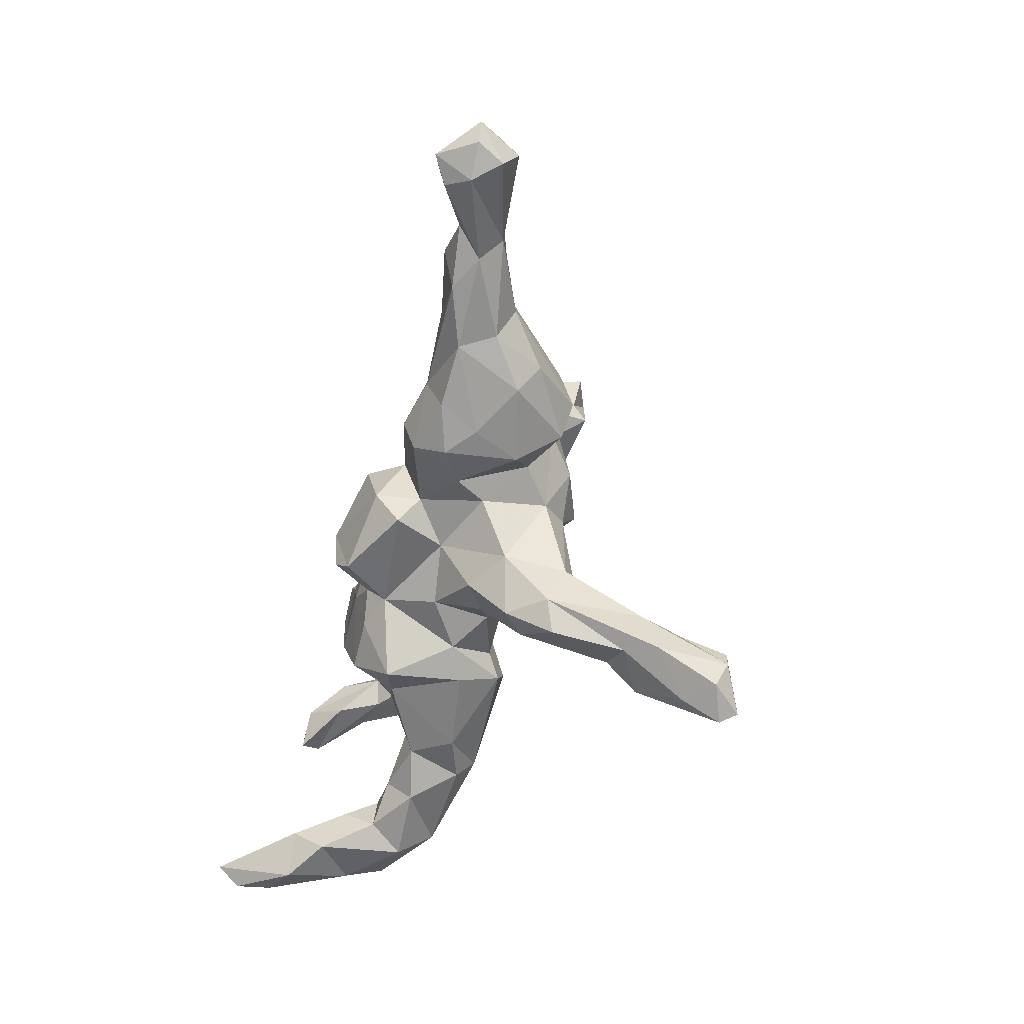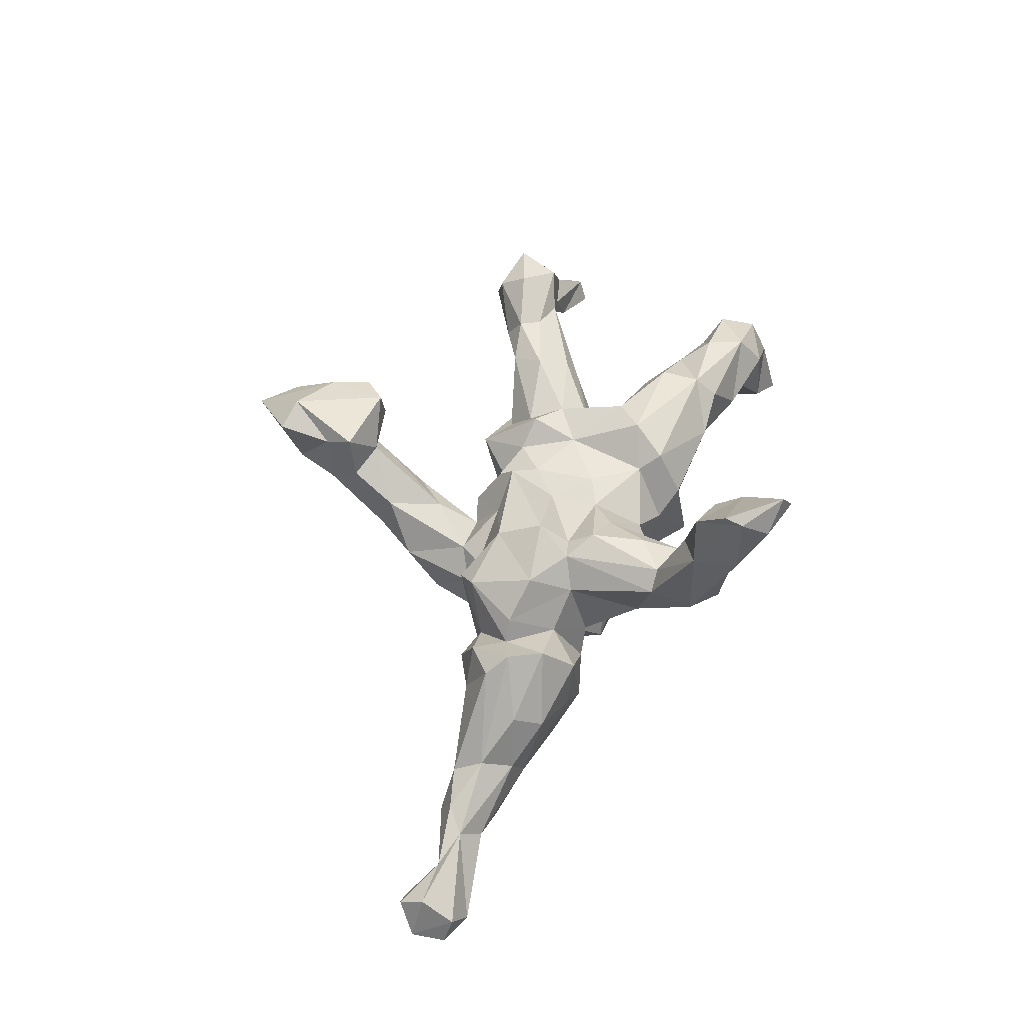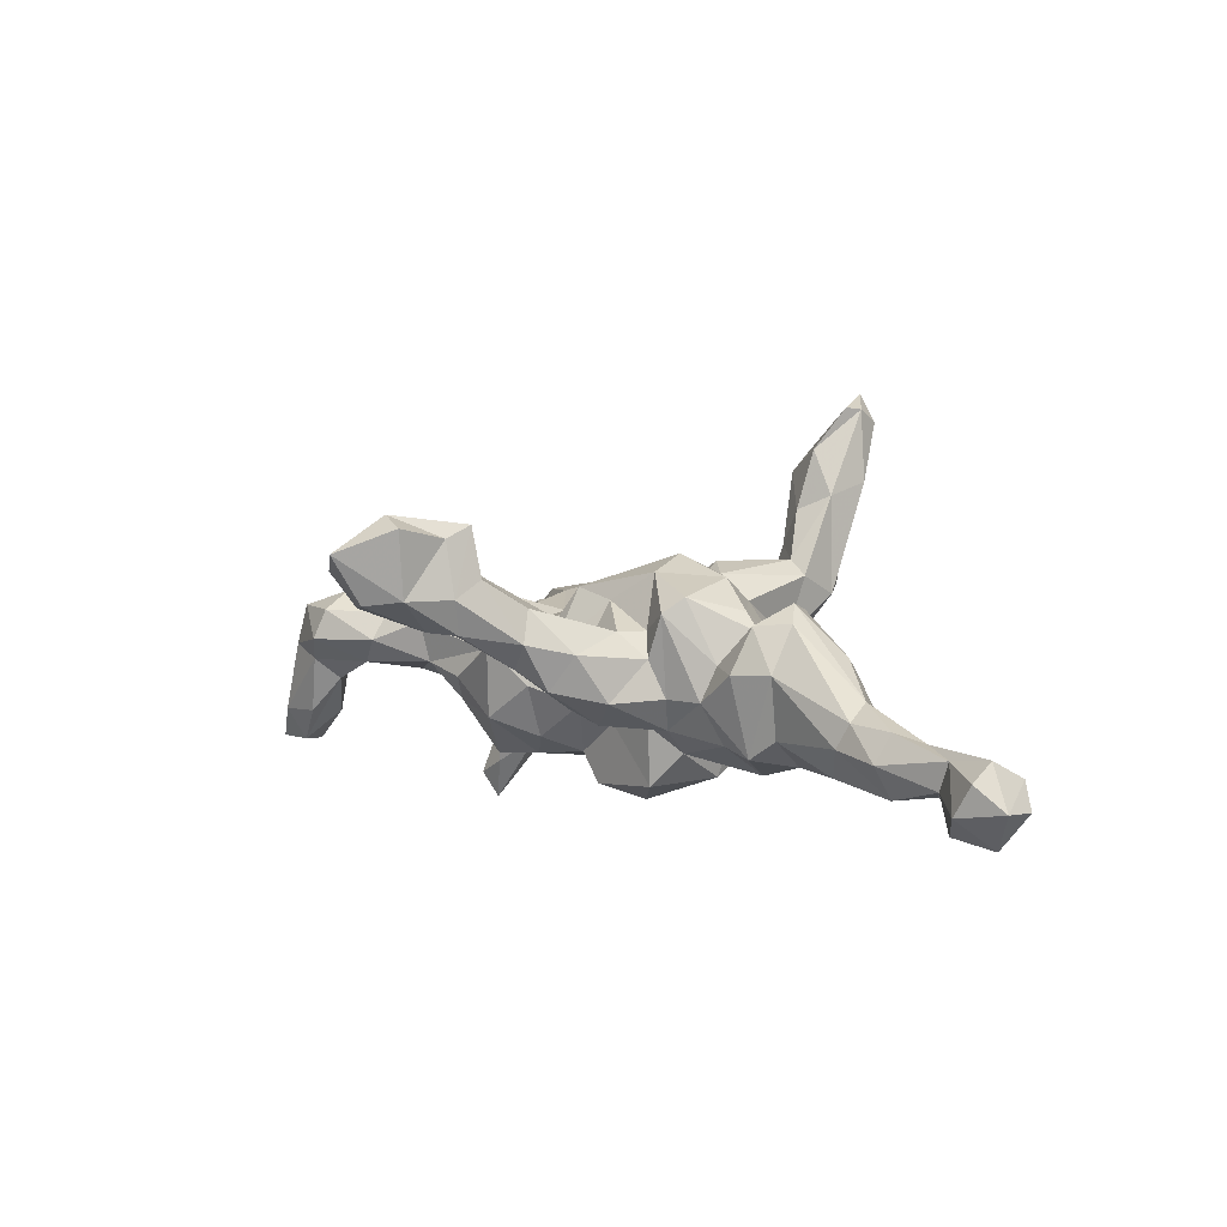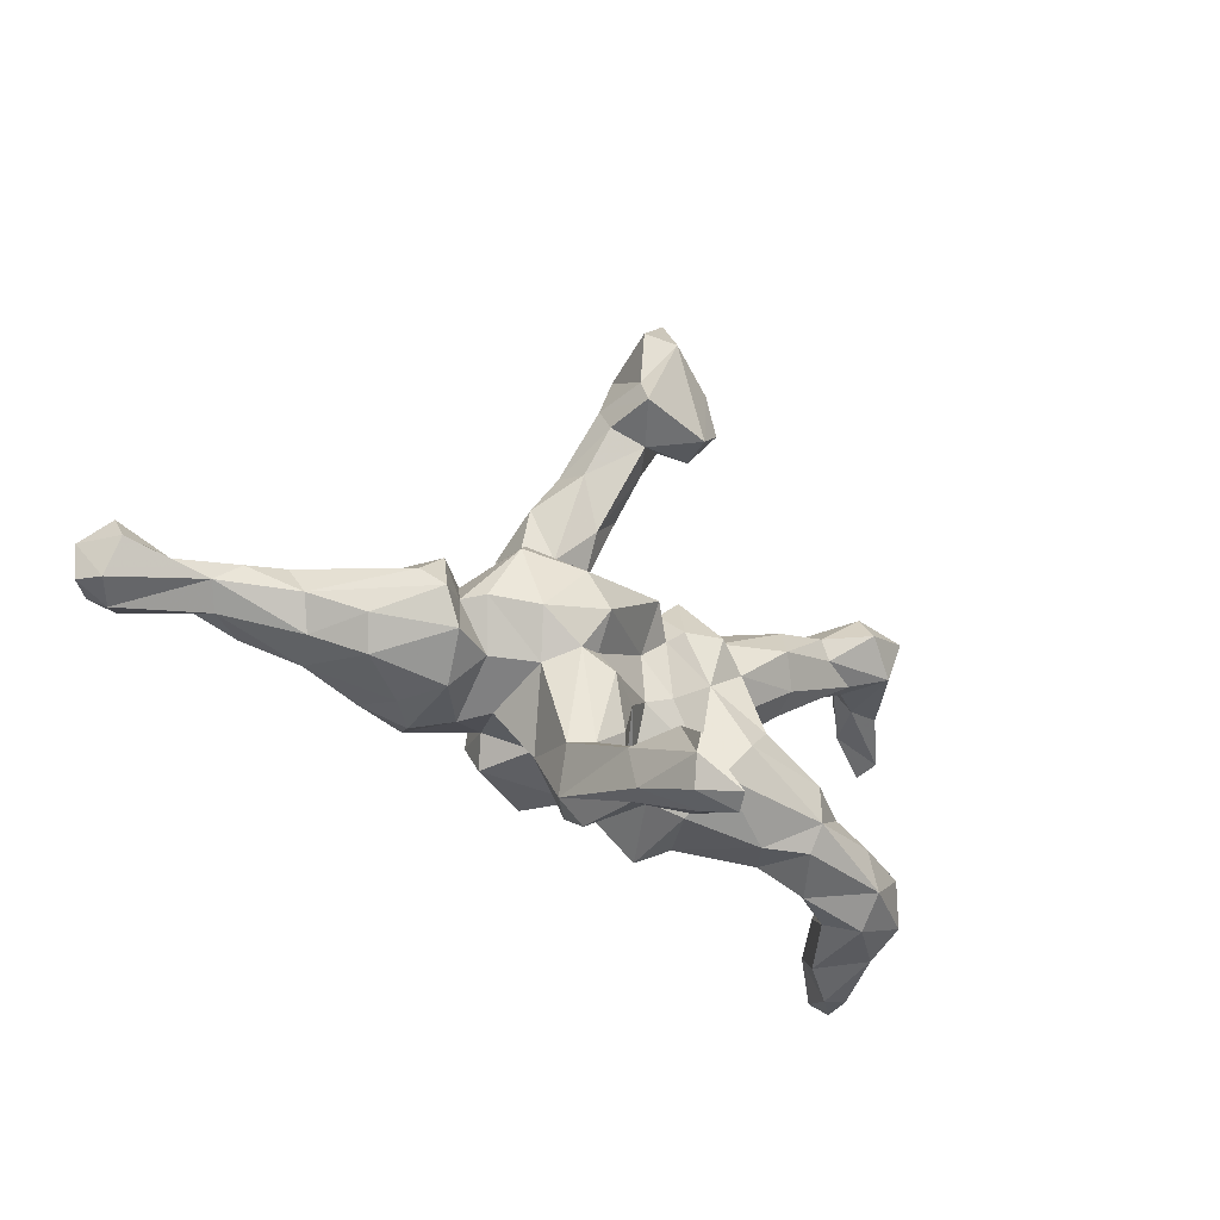
<metadata>
{"format":"obj","ext":"obj","renderer":"f3d","projection":"perspective","resolution":1024,"background":"white","views":[{"elev":-53.6,"azim":-105.6,"up":"+Y"},{"elev":57.0,"azim":-72.0,"up":"+Z"},{"elev":1.5,"azim":-130.8,"up":"+Z"},{"elev":-33.7,"azim":-37.6,"up":"+Y"}]}
</metadata>
<code>
v 0.7103 -0.2623 -0.2708
v 0.6911 -0.2389 -0.2636
v 0.7262 0.2089 -0.1686
v 0.6779 -0.2947 -0.2726
v 0.662 -0.2978 -0.2108
v 0.6895 0.1505 -0.1747
v 0.6692 -0.2613 -0.3133
v 0.7059 0.1682 -0.1385
v 0.6311 -0.2342 -0.2375
v 0.6492 -0.2544 -0.1568
v 0.596 -0.2904 -0.07199
v 0.6493 0.2126 -0.1714
v 0.5893 0.1729 -0.1157
v 0.5989 -0.2559 -0.001445
v 0.5898 -0.3247 -0.1863
v 0.6597 0.2474 -0.1128
v 0.6313 0.1981 -0.05718
v 0.5826 -0.21 -0.107
v 0.5817 0.2429 -0.1137
v 0.5572 0.1808 -0.04143
v 0.5446 -0.2555 -0.1891
v 0.5446 0.1869 0.07211
v 0.5195 -0.3014 -0.1369
v 0.6049 0.2593 0.01122
v 0.5263 0.2183 -0.0524
v 0.5012 -0.2952 0.009707
v 0.5683 0.2641 0.08318
v 0.4926 0.1717 0.002105
v 0.4916 -0.23 -0.1014
v 0.5587 -0.1945 0.04085
v 0.4762 -0.1979 -0.04226
v 0.4864 -0.2516 0.07166
v 0.5415 0.2653 -0.01536
v 0.4666 -0.2684 -0.05015
v 0.3969 -0.2225 -0.03967
v 0.4887 -0.17 0.03216
v 0.4515 -0.189 0.08672
v 0.4791 0.2351 0.1094
v 0.4776 0.2842 0.07588
v 0.495 0.2988 0.02225
v 0.4054 -0.1402 0.06448
v 0.476 0.1628 0.04038
v 0.4329 -0.1918 -0.03015
v 0.3892 0.132 -0.03205
v 0.3302 0.06282 0.00788
v 0.3791 -0.2674 0.002696
v 0.3259 0.08801 0.05671
v 0.4439 0.2178 -0.01947
v 0.4067 0.1754 0.06831
v 0.3884 0.2124 0.07003
v 0.334 -0.08645 0.05307
v 0.3057 0.1778 -0.01566
v 0.3221 0.09541 -0.05438
v 0.3285 -0.2344 0.08001
v 0.3303 -0.1392 -0.02143
v 0.3918 0.2421 0.02193
v 0.3279 -0.1224 0.1111
v 0.2754 0.02783 -0.07394
v 0.3073 0.199 0.05616
v 0.2972 -0.2282 -0.01722
v 0.2028 0.1012 -0.1757
v 0.2484 -0.07414 -0.04646
v 0.2284 0.02973 -0.1793
v 0.1681 -0.1089 0.1281
v 0.1987 -0.08277 -0.1818
v 0.2436 -0.01049 -0.04947
v 0.2131 -0.04512 -0.1325
v 0.2326 -0.03369 -0.002352
v 0.3274 -0.1929 0.1141
v 0.2259 -0.1595 -0.0791
v 0.2886 0.1375 0.09028
v 0.2319 0.172 -0.03984
v 0.2447 0.1514 -0.07999
v 0.2488 -0.2366 0.05066
v 0.2023 0.000513 0.03939
v 0.165 -0.1724 -0.1634
v 0.2163 -0.06078 0.1097
v 0.172 -0.2075 -0.08732
v 0.127 0.01364 0.07666
v 0.195 0.05916 0.07721
v 0.1587 0.04602 -0.1763
v 0.1391 0.09995 0.0986
v 0.1614 0.1178 0.06135
v 0.08217 -0.1487 -0.1648
v 0.1366 0.177 -0.1068
v 0.0945 -0.06008 -0.1835
v 0.1696 0.1623 0.00969
v 0.1103 -0.2421 -0.1095
v 0.1106 0.2013 0.01758
v 0.08055 0.107 -0.1397
v 0.1066 -0.22 0.02741
v 0.1234 -0.1715 0.1058
v 0.08662 0.1111 0.06177
v 0.01237 0.03392 -0.2204
v 0.03512 -0.1028 -0.1722
v -0.01225 -0.1108 -0.2423
v -0.01612 0.0981 -0.08004
v 0.05793 0.1537 -0.04978
v 0.04281 0.04165 -0.1665
v -0.04032 -0.1448 -0.2254
v 0.08772 0.4825 0.1168
v 0.05108 0.1437 0.007545
v 0.05107 -0.196 -0.000441
v 0.09623 -0.1366 0.08113
v 0.01639 -0.145 -0.1412
v -0.01307 -0.1702 0.04684
v 0.0345 -0.05304 0.09241
v 0.03341 0.3893 0.142
v 0.02033 0.1384 0.04368
v 0.00554 0.4267 0.09528
v -0.026 0.1726 0.003878
v 0.04768 0.5195 0.119
v -0.02719 -0.04233 -0.2501
v 0.02956 0.5798 0.1493
v -0.04656 0.05121 -0.1119
v 0.00546 0.543 0.09045
v -0.01835 -0.07687 0.08628
v 0.03311 0.06202 0.07794
v -0.1253 0.03646 -0.2168
v 0.01935 0.3912 0.2051
v 0.06369 0.4349 0.1837
v -0.02867 -0.1775 -0.05629
v -0.09923 0.1028 0.09977
v -0.06053 -0.2111 0.02425
v -0.0553 0.1199 -0.05974
v -0.02067 0.01408 0.07952
v -0.01489 0.1005 0.1209
v -0.04219 0.4422 0.05055
v -0.04966 0.2832 0.04951
v -0.03723 0.3538 0.1036
v -0.08719 0.191 -0.005822
v 0.03197 0.4979 0.1967
v -0.04695 0.5711 0.09435
v -0.07577 -0.1236 0.1261
v -0.1082 -0.318 0.08379
v -0.06561 0.3727 0.1519
v -0.1188 0.2087 -0.07788
v -0.1181 -0.223 -0.01508
v -0.06119 0.3968 0.04463
v -0.07919 0.2822 -0.01438
v -0.09673 -0.2792 0.1306
v -0.04399 0.6281 0.1758
v -0.1477 -0.05784 0.132
v -0.1058 0.4241 0.04606
v -0.1665 -0.1424 -0.1614
v -0.1665 -0.0816 -0.2042
v -0.141 0.05547 -0.1106
v -0.1461 -0.3151 0.04574
v -0.1051 0.2269 0.07169
v -0.1225 -0.1303 -0.07054
v -0.09692 0.15 0.02612
v -0.1146 -0.2895 0.1932
v -0.1687 -0.3691 0.1242
v -0.1202 -0.3586 0.2385
v -0.09175 -0.3763 0.3607
v -0.1451 0.1665 -0.1058
v -0.1156 0.3195 -0.01078
v -0.09969 -0.3272 0.3229
v -0.1266 0.3946 0.1362
v -0.1747 0.1528 0.04938
v -0.1178 -0.2033 0.1622
v -0.06386 0.5366 0.2385
v -0.1167 0.5492 0.2161
v -0.1563 -0.003135 0.1775
v -0.1455 0.3158 0.08959
v -0.1012 -0.3994 0.2951
v -0.1255 0.4473 0.104
v -0.1562 0.3335 0.03101
v -0.1397 -0.4407 0.3661
v -0.09628 0.5253 0.1014
v -0.1131 0.456 0.2006
v -0.188 -0.09446 -0.127
v -0.1153 0.4066 0.2233
v -0.2015 0.1114 0.05067
v -0.1571 0.2833 -0.04639
v -0.1764 -0.3859 0.2511
v -0.2097 0.07283 -0.1152
v -0.1807 0.07539 0.147
v -0.1722 -0.3072 0.3605
v -0.2372 -0.1259 -0.02235
v -0.1379 -0.1048 0.1649
v -0.1879 -0.06713 0.1435
v -0.1502 -0.2871 0.2541
v -0.1769 -0.2461 0.1667
v -0.2085 -0.3977 0.3038
v -0.1302 -0.4683 0.4353
v -0.3105 -0.04922 -0.1899
v -0.2094 0.2005 -0.06644
v -0.1999 0.2616 0.0145
v -0.1946 -0.2175 0.0315
v -0.182 0.01073 -0.1583
v -0.2118 -0.246 0.1387
v -0.2023 -0.3228 0.1063
v -0.2219 0.1271 0.004679
v -0.2046 -0.3174 0.2785
v -0.317 0.04631 -0.1358
v -0.2326 -0.09051 0.09782
v -0.1967 -0.3631 0.435
v -0.1447 -0.454 0.4655
v -0.2397 0.1033 -0.06098
v -0.2589 -0.01435 0.1379
v -0.1909 -0.4428 0.4114
v -0.2027 -0.3958 0.4323
v -0.3339 -0.1443 -0.1171
v -0.2692 -0.1276 -0.07686
v -0.2998 0.08292 -0.06538
v -0.2563 0.1287 0.07998
v -0.2811 0.09861 0.107
v -0.3123 -0.1184 -0.1695
v -0.3268 0.005731 0.0835
v -0.3712 0.04317 -0.1552
v -0.3779 -0.07843 0.08558
v -0.3828 -0.1332 -0.07375
v -0.4118 -0.117 -0.1441
v -0.3943 0.05795 0.0613
v -0.298 -0.07674 0.04435
v -0.3222 0.0664 -0.004348
v -0.3551 0.002931 0.04811
v -0.4238 0.03366 -0.1225
v -0.3758 0.08971 -0.01679
v -0.3455 -0.1334 0.01064
v -0.401 -0.04366 -0.1701
v -0.5168 -0.08672 -0.1419
v -0.412 -0.01923 0.09797
v -0.4434 0.01553 0.06595
v -0.4385 0.05823 -0.01655
v -0.5624 0.04223 -0.1262
v -0.4708 -0.1082 -0.02175
v -0.4957 -0.05808 0.01206
v -0.572 -0.01734 -0.05389
v -0.5245 0.006898 -0.1758
v -0.5463 -0.07173 -0.08128
v -0.5868 0.03455 -0.08412
v -0.7011 -0.01591 -0.1123
v -0.6126 -0.05839 -0.1785
v -0.6443 0.04245 -0.1454
v -0.6443 0.003559 -0.2018
v -0.6588 0.01811 -0.09488
v -0.6731 -0.04936 -0.1472
v -0.7642 0.006888 -0.1324
v -0.7141 -0.02435 -0.1929
v -0.7925 -0.04887 -0.2392
v -0.741 0.002896 -0.1816
v -0.7775 0.02127 -0.244
v -0.8322 -0.02503 -0.2655
v -0.8174 0.06106 -0.2103
v -0.8497 0.009762 -0.1258
v -0.8245 -0.07055 -0.2013
v -0.8595 -0.05312 -0.1559
v -0.8505 0.05526 -0.158
v -0.8817 -0.04264 -0.2039
v -0.8891 0.01904 -0.2025
f 231 222 235
f 223 235 222
f 237 231 235
f 219 222 231
f 222 211 187
f 196 187 211
f 209 222 187
f 219 211 222
f 226 211 219
f 227 219 231
f 236 227 237
f 231 237 227
f 243 236 237
f 233 227 236
f 226 227 233
f 238 233 236
f 240 238 236
f 230 233 238
f 241 243 237
f 240 236 243
f 234 238 240
f 246 240 243
f 230 238 234
f 247 234 240
f 241 237 235
f 241 235 239
f 223 239 235
f 242 241 239
f 248 242 239
f 243 241 242
f 234 248 239
f 245 242 248
f 232 234 239
f 249 248 234
f 247 249 234
f 251 248 249
f 252 249 247
f 244 243 242
f 244 246 243
f 250 240 246
f 250 247 240
f 252 250 246
f 252 247 250
f 251 249 252
f 245 246 244
f 244 242 245
f 251 245 248
f 252 245 251
f 252 246 245
f 82 79 80
f 77 80 79
f 83 82 80
f 93 79 82
f 75 80 77
f 64 77 79
f 80 75 47
f 45 47 75
f 71 80 47
f 178 164 127
f 126 127 164
f 123 178 127
f 201 164 178
f 118 127 126
f 143 126 164
f 104 64 79
f 107 104 79
f 92 64 104
f 57 77 64
f 68 75 77
f 69 57 64
f 51 77 57
f 41 51 57
f 68 77 51
f 69 41 57
f 55 51 41
f 103 92 104
f 69 64 92
f 74 69 92
f 37 41 69
f 36 41 37
f 32 37 69
f 30 36 37
f 43 41 36
f 18 36 30
f 32 30 37
f 69 54 32
f 46 32 54
f 74 54 69
f 14 30 32
f 32 26 14
f 11 14 26
f 46 26 32
f 18 30 14
f 183 158 152
f 154 152 158
f 184 183 152
f 179 158 183
f 154 158 166
f 155 166 158
f 176 154 166
f 141 152 154
f 185 176 169
f 166 169 176
f 202 185 169
f 193 176 185
f 186 169 166
f 153 154 176
f 142 133 170
f 128 170 133
f 163 142 170
f 114 133 142
f 179 155 158
f 198 155 179
f 186 202 169
f 203 185 202
f 171 163 170
f 162 142 163
f 171 162 163
f 132 142 162
f 114 142 132
f 120 132 162
f 112 114 132
f 101 112 132
f 116 114 112
f 121 101 132
f 110 112 101
f 108 101 121
f 120 121 132
f 171 173 162
f 120 162 173
f 167 173 171
f 136 120 173
f 108 121 120
f 136 108 120
f 38 27 39
f 40 39 27
f 50 38 39
f 22 27 38
f 24 27 22
f 49 22 38
f 203 198 179
f 195 203 179
f 199 198 203
f 155 198 199
f 202 199 203
f 186 155 199
f 186 199 202
f 155 186 166
f 119 115 94
f 99 94 115
f 113 119 94
f 147 115 119
f 95 94 99
f 97 99 115
f 90 99 97
f 125 97 115
f 81 99 90
f 98 90 97
f 12 16 3
f 17 3 16
f 6 12 3
f 19 16 12
f 148 135 153
f 154 153 135
f 193 148 153
f 124 135 148
f 217 208 207
f 178 207 208
f 206 217 207
f 218 208 217
f 111 109 102
f 93 102 109
f 125 111 102
f 127 109 111
f 97 125 102
f 151 111 125
f 194 174 160
f 123 160 174
f 189 194 160
f 207 174 194
f 200 207 194
f 178 174 207
f 8 6 3
f 17 8 3
f 13 6 8
f 20 13 8
f 12 6 13
f 25 12 13
f 72 73 85
f 61 85 73
f 89 72 85
f 52 73 72
f 98 89 85
f 87 72 89
f 98 85 90
f 81 90 85
f 102 89 98
f 97 102 98
f 93 89 102
f 131 151 125
f 123 111 151
f 137 131 125
f 129 151 131
f 137 140 131
f 129 131 140
f 157 140 137
f 189 160 165
f 149 165 160
f 168 189 165
f 188 194 189
f 175 157 137
f 139 140 157
f 156 175 137
f 168 157 175
f 188 189 175
f 168 175 189
f 156 188 175
f 144 157 168
f 10 5 1
f 4 1 5
f 2 10 1
f 11 5 10
f 14 11 10
f 15 5 11
f 4 5 15
f 23 15 11
f 23 29 21
f 18 21 29
f 15 23 21
f 34 29 23
f 26 34 23
f 31 29 34
f 91 88 78
f 76 78 88
f 74 91 78
f 103 88 91
f 86 99 81
f 61 81 85
f 63 81 61
f 65 81 63
f 58 63 61
f 233 230 225
f 224 225 230
f 226 233 225
f 215 226 225
f 219 227 226
f 65 86 81
f 95 99 86
f 67 65 63
f 230 232 229
f 228 229 232
f 224 230 229
f 234 232 230
f 215 225 224
f 212 224 229
f 223 228 232
f 212 229 228
f 76 86 65
f 58 67 63
f 62 65 67
f 221 212 228
f 213 221 228
f 216 212 221
f 204 221 213
f 223 213 228
f 221 205 216
f 180 216 205
f 204 205 221
f 209 205 204
f 172 180 205
f 197 216 180
f 150 180 172
f 209 172 205
f 145 150 172
f 190 180 150
f 138 190 150
f 197 180 190
f 150 145 105
f 100 105 145
f 122 150 105
f 103 122 105
f 138 150 122
f 78 76 65
f 84 86 76
f 70 78 65
f 62 70 65
f 60 78 70
f 148 190 138
f 124 138 122
f 84 76 88
f 105 84 88
f 165 149 136
f 130 136 149
f 159 165 136
f 130 149 129
f 151 129 149
f 139 130 129
f 110 136 130
f 56 40 48
f 33 48 40
f 52 56 48
f 39 40 56
f 24 33 40
f 25 48 33
f 19 25 33
f 28 48 25
f 20 28 25
f 44 48 28
f 12 25 19
f 16 19 33
f 24 16 33
f 17 16 24
f 87 83 59
f 71 59 83
f 52 87 59
f 89 83 87
f 56 52 59
f 72 87 52
f 50 59 71
f 80 71 83
f 50 56 59
f 39 56 50
f 44 52 48
f 42 44 28
f 42 28 22
f 20 22 28
f 49 42 22
f 13 20 25
f 17 22 20
f 82 89 93
f 89 82 83
f 49 71 47
f 42 49 47
f 50 71 49
f 45 42 47
f 44 42 45
f 111 123 127
f 174 178 123
f 22 17 24
f 8 17 20
f 151 149 160
f 123 151 160
f 177 188 156
f 147 177 156
f 200 188 177
f 21 9 7
f 2 7 9
f 15 21 7
f 18 9 21
f 103 105 88
f 95 84 105
f 146 145 172
f 84 95 86
f 125 115 147
f 191 147 119
f 137 147 156
f 191 177 147
f 196 177 191
f 206 200 177
f 194 188 200
f 206 177 196
f 211 206 196
f 207 200 206
f 211 220 206
f 217 206 220
f 226 220 211
f 215 220 226
f 7 4 15
f 1 4 7
f 2 1 7
f 10 2 9
f 100 95 105
f 96 95 100
f 146 100 145
f 187 172 209
f 214 209 204
f 214 204 213
f 223 214 213
f 222 214 223
f 239 223 232
f 191 146 172
f 119 146 191
f 187 191 172
f 196 191 187
f 96 94 95
f 113 94 96
f 53 73 52
f 53 52 44
f 118 109 127
f 93 109 118
f 45 53 44
f 58 53 45
f 208 201 178
f 210 201 208
f 182 164 201
f 107 118 126
f 79 93 118
f 116 133 114
f 128 133 116
f 110 116 112
f 167 171 170
f 128 116 110
f 108 110 101
f 173 167 159
f 168 159 167
f 136 173 159
f 144 167 170
f 136 110 108
f 128 110 130
f 49 38 50
f 24 40 27
f 183 195 179
f 185 203 195
f 184 195 183
f 193 185 195
f 91 74 92
f 31 43 36
f 55 41 43
f 35 43 31
f 18 31 36
f 29 31 18
f 10 18 14
f 113 96 100
f 113 146 119
f 113 100 146
f 222 209 214
f 182 184 181
f 161 181 184
f 143 182 181
f 192 184 182
f 134 181 161
f 141 161 184
f 134 161 141
f 152 141 184
f 124 134 141
f 60 54 74
f 46 54 60
f 78 60 74
f 35 46 60
f 34 26 46
f 23 11 26
f 195 192 193
f 190 193 192
f 184 192 195
f 135 141 154
f 153 176 193
f 128 144 170
f 168 167 144
f 139 144 128
f 139 128 130
f 165 159 168
f 140 139 129
f 58 61 53
f 73 53 61
f 210 208 218
f 216 210 218
f 215 218 217
f 218 215 224
f 212 218 224
f 212 216 218
f 197 210 216
f 197 201 210
f 62 66 68
f 75 68 66
f 51 62 68
f 67 66 62
f 70 62 55
f 51 55 62
f 60 70 55
f 192 197 190
f 182 197 192
f 134 124 106
f 122 106 124
f 117 134 106
f 106 104 117
f 107 117 104
f 103 104 106
f 122 103 106
f 103 91 92
f 60 55 35
f 43 35 55
f 34 35 31
f 18 10 9
f 148 193 190
f 138 124 148
f 141 135 124
f 58 66 67
f 45 66 58
f 220 215 217
f 34 46 35
f 139 157 144
f 107 79 118
f 75 66 45
f 182 201 197
f 143 117 126
f 107 126 117
f 181 117 143
f 143 164 182
f 134 117 181
f 137 125 147

</code>
